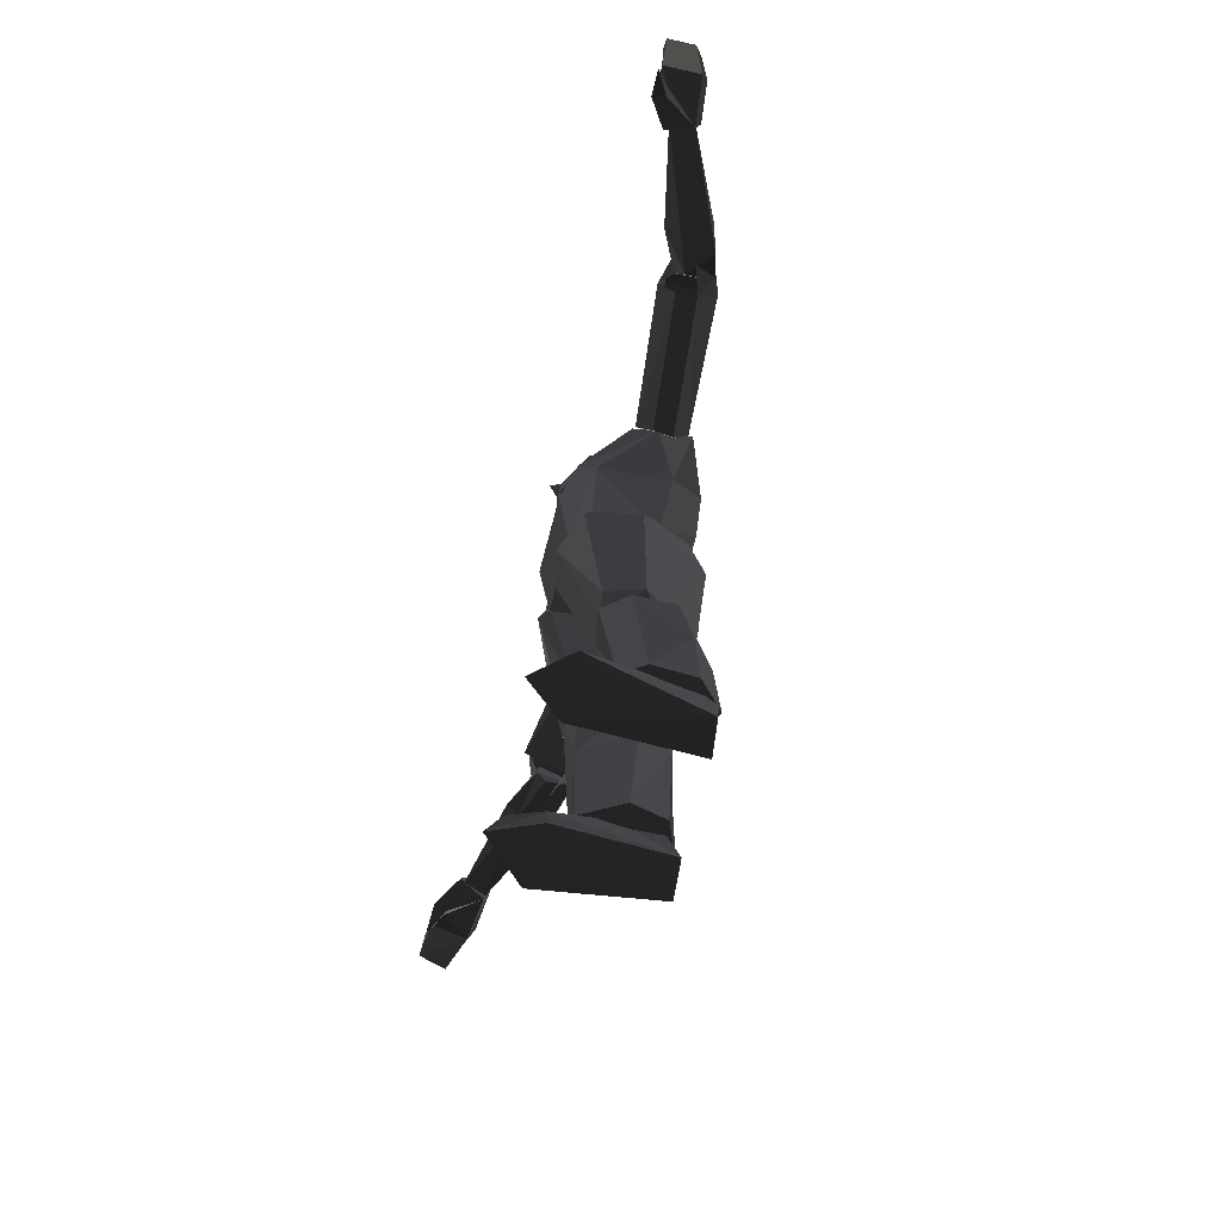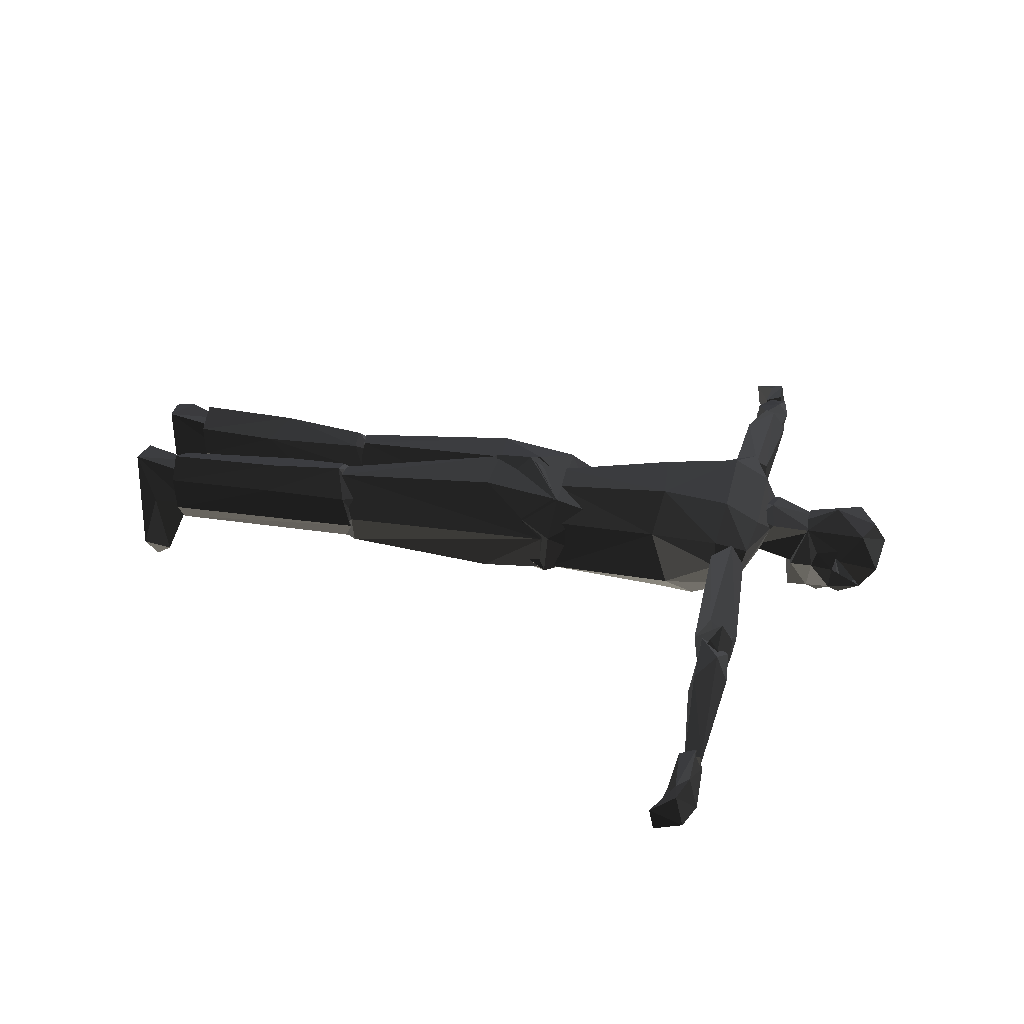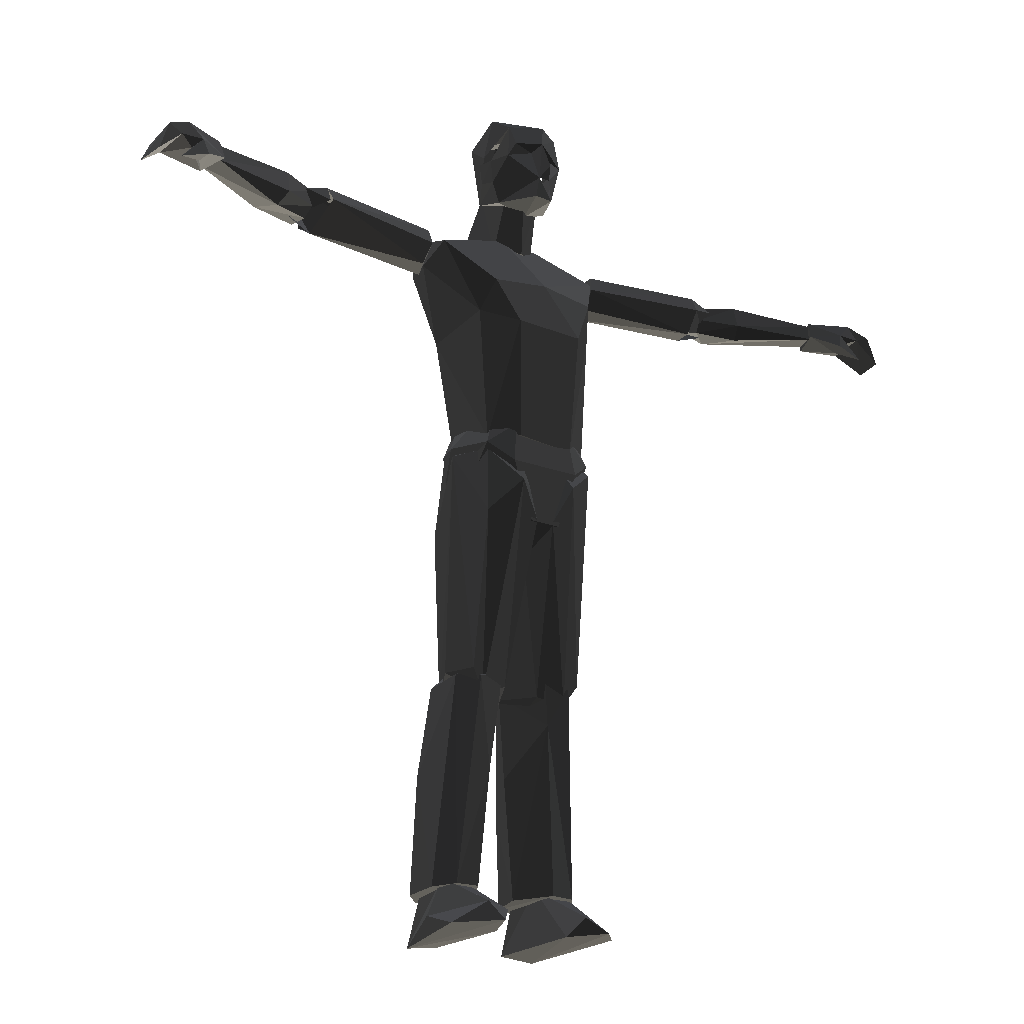
<metadata>
{"format":"obj","ext":"obj","renderer":"f3d","projection":"perspective","resolution":1024,"background":"white","views":[{"elev":-74.1,"azim":75.0,"up":"+Z"},{"elev":32.1,"azim":-77.9,"up":"+Y"},{"elev":-19.8,"azim":-35.6,"up":"+Z"}]}
</metadata>
<code>
v 3.663 -36.98 168.4
v 46.05 -34.51 163.9
v -38.73 -34.51 163.9
v 59.36 26.46 133.3
v -70.79 15.4 185
v -11.49 38.91 41.62
v 30.11 -42.64 130.8
v -39.38 -24.52 42.48
v 46.92 18.76 43.14
v 52.68 -23.46 141.8
v 16.08 39.6 41.78
v -50.91 26.24 129.8
v 26.8 5.406 218
v 27.19 -34.73 41.8
v -17.85 -35.88 44.9
v 45.38 -24.32 42.08
v 77.85 12.59 186.4
v 76.8 37.06 201.5
v 71.91 -3.967 200.1
v -7.853 1.997 218.6
v -17.67 24.63 225
v -32.29 37.89 214.8
v 26.52 24.01 225.8
v 27.52 50.84 130.7
v -22.66 -42.44 132.1
v -39.13 19.2 41.7
v 39.61 37.89 214.8
v -68.43 31.92 209.9
v -64.66 -3.706 200.6
v -21.54 51.37 135.2
v -45.08 -22.37 142
v 71.95 21.4 210.1
v 59.36 26.46 133.3
v -70.79 15.4 185
v -50.91 26.24 129.8
v 39.62 52.58 188.3
v 76.8 37.06 201.5
v -32.29 52.58 188.3
v -32.29 37.89 214.8
v 27.52 50.84 130.7
v 39.61 37.89 214.8
v -67.04 35.05 184.2
v -68.43 31.92 209.9
v -64.66 -3.706 200.6
v -21.54 51.37 135.2
v 71.95 21.4 210.1
v -179.4 -3.07 207.1
v -272.3 -34 190.9
v -182 2.335 186.9
v -279.7 -17.08 203.9
v -206.5 -15.06 208.4
v -218.4 10.97 188.6
v -181.5 20.97 189.3
v -182.5 9.735 210.4
v -200.5 18.89 203.5
v -274.6 -32.66 202.2
v -212 5.254 212.8
v -179.4 -4.498 194.6
v -206.9 -19.09 192.2
v -211.1 -9.655 183.9
v -277.9 -17.63 191.1
v -74.28 -2.526 196.2
v -79.03 25.79 208.7
v -69.81 36.57 197.9
v -68.88 23.91 181.6
v -75.43 8.715 183.4
v -74.82 2.072 207.8
v -169.5 14.86 214.7
v -169.2 -16.53 198.1
v -169.2 -7.968 210.3
v -170.8 30.85 193.7
v -170.9 13.38 182.3
v -186.3 -7.739 205.5
v -170.9 13.38 182.3
v -191.4 7.455 187.1
v -190.2 17.1 202.5
v -184.6 22.94 195.8
v -169.2 -7.968 210.3
v -171.4 27.98 203.6
v -169.7 13.12 211.9
v -169.6 -13.37 198.8
v 274.5 -34.09 196.2
v 180.2 -2.934 210.1
v 183.5 9.396 214.4
v 213.2 5.254 217.1
v 207.9 -15.06 212.6
v 275.4 -32.74 207.3
v 180.8 -4.791 199.7
v 279.1 -17.14 196.6
v 201.6 17.87 191.8
v 281.1 -18.2 210
v 218.2 12.73 209.1
v 212.8 -9.655 188.2
v 183 2.034 191.4
v 208.5 -19.09 196.4
v 182.8 22.7 199.7
v 170.5 -7.969 213.9
v 76.78 2.25 210.1
v 80.36 25.79 210.9
v 71.38 34.35 203
v 77.16 8.715 185.5
v 73.89 -2.492 197.9
v 76.8 23.03 182.9
v 172.8 27.98 207.3
v 170.7 14.86 218.3
v 171.1 -13.37 202.4
v 171.1 -1.388 185.8
v 172.7 13.38 185.9
v 172.8 27.98 207.3
v 188.6 -8.66 206
v 172.7 13.38 185.9
v 193.1 6.479 191.4
v 171 13.12 215.5
v 171.1 -13.37 202.4
v 186.1 22.94 199.6
v 192 16.71 206.4
v 170.5 -7.969 213.9
v -20.99 28.89 227.5
v 26.61 28.89 227.5
v 15.96 -9.677 250.7
v 16.44 20 262.5
v -0.7327 -16.46 252
v 17.31 28.11 210.9
v 2.807 -8.378 206.4
v -12.54 22.59 260.2
v 18.64 3.547 205.7
v 2.807 34.58 224
v -11.25 28.52 210.8
v -12.98 -7.478 242.9
v -14.73 3.386 208.1
v 34.39 10.45 281.9
v 4.604 -9.424 237.5
v 7.964 -29.23 305.5
v -22.38 8.164 264.9
v 23.75 -22.07 301.9
v -22.35 11.53 282.3
v 27.19 -5.244 260.6
v -2.094 -28.15 281.9
v 23.63 -7.631 244.6
v 9.671 -37.45 240.9
v -21.06 -24.45 276.4
v 7.708 -28.15 281.9
v -21.77 -5.252 261.1
v 27.21 -24.24 278.3
v 2.488 -36.11 287.6
v -18.13 -22.07 301.9
v -13.63 23.86 255.5
v 19.24 23.86 255.5
v 3.578 -44.98 265.8
v -1.622 -37.98 257.1
v -17.88 -30.27 284.9
v -17.81 -7.836 243.8
v -4.203 -37.34 241.3
v -23.97 -5.803 278.3
v 7.236 -37.98 257.1
v -330 -31.44 173
v -320.1 -24.64 190.9
v -277.5 -17.63 186.8
v -271.6 -33.54 204.2
v -311 -21.38 189.2
v -274.6 -13.89 199.1
v -297 -41.55 188.7
v -291.6 -47.57 194.2
v -290.8 -41.23 180.9
v -306.4 -16.93 198.8
v -302.4 -45.99 204.7
v -308 -48 193
v -268.9 -36.92 191.6
v -288.3 -50.25 182.9
v -326.1 -51.39 175.9
v -319.3 -50.41 196.6
v -309 -50.99 174.7
v 303.8 -45.99 210.4
v 311.8 -21.51 195.2
v 270.5 -36.95 196.7
v 307.8 -16.93 204.6
v 272.3 -33.22 209.4
v 279.1 -13.21 205.5
v 330 -31.23 179.3
v 277.5 -17.05 192.6
v 298.7 -41.93 194.4
v 329 -50.57 182.2
v 310.3 -48.42 199.1
v 290 -50.25 188.4
v 320.7 -50.41 202.6
v 292.8 -41 186.2
v 321.7 -24.64 196.9
v 309.5 -50.99 181
v 293.4 -47.86 199.6
v 7.964 -29.23 305.5
v 24.82 28.91 296.8
v 27.96 11.53 282.3
v 19.24 23.86 255.5
v 23.75 -22.07 301.9
v -3.848 28.46 254
v -24.18 3.215 284.5
v -13.63 23.86 255.5
v 2.465 26.4 310.4
v 22.34 0.4271 319.4
v -20.58 -2.821 314.7
v -19.74 26.39 301.2
v -18.13 -22.07 301.9
v 2.314 37.47 278.4
v 45.71 -8.594 -281.8
v 37.07 -17.7 -133.6
v 55.59 33.48 -285.4
v 30.64 44.66 -144.2
v 40.64 48.76 -286
v 16.75 39.67 -284.5
v 14.39 40.61 -143.3
v 28.44 -9.835 -281.3
v 12.92 17.22 -282.1
v 55.66 32.04 -212.1
v 21.39 -13.61 -161
v 48.82 0.06483 -132.7
v 22.06 32.75 -127.6
v 13.71 38.76 -221.3
v 39.02 47.11 -210.3
v 35.74 -10.57 -124
v 6.381 18.82 -195.9
v 50.97 26.88 -138
v 18.66 -14.5 -127.1
v 4.573 22.89 -133.8
v 39.82 21.74 -125.3
v 55.23 5.823 -283.2
v -23.94 38.27 -285
v -47.98 48.61 -285.7
v -28.21 -12.95 -199
v -9.835 18.67 -197.2
v -40.16 21.59 -125.2
v -62.9 33.32 -284.4
v -62.78 6.393 -282.4
v -51.9 26.26 -136.7
v -15.66 39.94 -144.6
v -20.28 15.92 -283.4
v -42.37 46.66 -201.2
v -5.088 23.48 -141
v -35.46 -10 -281.4
v -15.99 39.56 -193.9
v -38.51 -8.683 -123.8
v -9.741 28.12 -129.2
v -18.53 -14.59 -128
v -52.3 -8.716 -281.2
v -49.36 -1.037 -131.7
v -38.96 -17.42 -134.6
v -32.13 44.73 -144.8
v -59.16 31.66 -200.6
v 1.211 13.2 -34.88
v 13.82 -10.86 -140.4
v 34.45 41.32 -138.4
v 2.864 23.28 -137.5
v 15.2 -27.9 35.34
v 1.036 -12.65 -33.41
v 48 -29.71 29.17
v 45.27 -16.8 -129.5
v 26.02 31.25 58.66
v 55.41 6.726 35.53
v 20.65 40.9 -136.5
v 2.499 53.18 -9.448
v 35.48 22.51 -149.3
v 31.67 -14.98 54.41
v 53.07 7.149 -130
v 34.18 -15.66 -144.5
v -3.136 -25.17 -2.503
v 16.87 14.07 -151
v 40.75 49.22 -13.48
v -6.57 36.28 6.045
v 2.264 42.23 38.75
v 8.643 53.41 23.26
v 41.93 39 46.01
v 25.17 -41.4 11.62
v 9.659 -37.1 -16.79
v -2.79 21.48 -139
v -40.29 -26.14 32.84
v -8.571 6.126 -148.7
v -44.97 -16.76 -129.5
v -52.5 7.805 -129.4
v 6.938 -27.92 1.689
v -35.11 49.22 -13.39
v 12.6 39.35 6.913
v -35.9 -14.68 -146
v 5.613 42.23 37.11
v -35.06 40.35 -143
v 3.277 53.18 -11.03
v -33.7 39 46.1
v -21.85 -19.56 50.91
v -16.18 -13.86 -138.7
v 8.681 -8.764 -21.32
v -21.13 40.7 -140.3
v -1.435 53.41 21.92
v -19.02 -41.46 9.335
v -19.73 28.86 60.18
v -4.197 -37.1 -18.05
v -7.461 -27.9 34.27
v 4.988 29.52 -30.37
v -41.63 -29.25 -14.82
v -48.23 6.887 34.78
v -42.05 -28.05 37.07
v -26.81 -19.21 77.62
v -48.71 8.511 41.18
v 31.56 26.92 77.59
v -34.78 39.11 46.17
v -44.47 21.45 18.87
v -43.23 -7.391 10.06
v 42.82 -9.128 -1.675
v -24.95 37.61 -9.527
v 2.438 56 16.04
v 2.362 54.68 -13.47
v 47.85 -27.35 37.13
v -20.11 -33.77 54.04
v -24.33 -37.34 23.97
v 30.13 -20.5 77.72
v 38.62 4.147 77.59
v -25.56 -8.48 -19.11
v 14.81 -37.13 -19.13
v 2.776 -11.09 -39.18
v 24.88 5.998 -26.13
v 2.699 26.87 -38.69
v 29.95 -37.34 23.97
v -9.194 -37.13 -19.13
v 54.3 9.54 41.75
v 25.72 -33.77 54.04
v 40.64 39.08 46.12
v 47.53 22.81 15.53
v 33.38 39.14 -3.773
v -28.06 25.93 77.77
v 48.11 43.2 -319.4
v 28.84 12.8 -273.5
v 45.82 35.29 -277.2
v 30.05 -44.63 -301.2
v 48.74 44.86 -303.2
v 61.5 -32.89 -312.2
v 27.06 36.68 -275.6
v 41.3 -56 -312.9
v 22.75 -32 -313.6
v 24.21 46.98 -316.2
v 48.74 5.912 -277
v -54.55 6.158 -275.6
v -54.91 48.07 -318.1
v -69.96 -28.43 -312.7
v -32.89 36.68 -275.8
v -35.31 11.44 -273.9
v -31.36 46.29 -315.5
v -31.37 -25.37 -314.2
v -63.15 11.37 -301.9
v -45.14 -55.94 -312.5
v -29.67 -25.95 -301.6
v -51.68 35.29 -276.7
v -36.91 -47.05 -303.5
v -51.26 -44.99 -298.6
v 0 -0.02825 81.81
v -0.3216 15.91 124.2
v -0.3216 9.274 194.5
v -0.3216 12.59 213.8
v -0.3216 8.119 243.3
v 4.743 9.274 194.5
v 59.01 12.08 194.6
v 147.5 10.48 198.2
v 241.6 4.926 197.5
v -5.386 9.274 194.5
v -59.66 12.08 194.6
v -148.8 10.48 194.8
v -242.3 4.926 197.5
v 37.71 15.49 27.72
v 26.23 5.517 -132.2
v 20.68 8.154 -277.9
v -38.36 15.49 27.72
v -26.87 5.517 -132.2
v -21.32 8.154 -277.9
g group0
g group1
f 1 7 25
f 14 6 26
f 24 11 9
f 14 16 6
f 21 22 27
f 19 1 20
f 25 15 8
f 9 16 10
f 30 11 24
f 9 10 4
f 25 3 1
f 28 22 21
f 13 19 20
f 19 2 1
f 9 11 16
f 32 17 19
f 32 18 17
f 15 14 8
f 23 13 20
f 23 20 21
f 16 11 6
f 10 7 2
f 21 20 29
f 32 19 13
f 21 27 23
f 27 32 23
f 13 23 32
f 31 12 5
f 26 8 14
f 29 20 1
f 12 26 6
f 31 29 3
f 30 6 11
f 25 8 31
f 12 31 8
f 2 19 17
f 10 16 14
f 18 4 17
f 25 31 3
f 29 28 21
f 12 8 26
f 12 6 30
f 31 5 29
f 24 9 4
f 2 7 1
f 2 17 10
f 17 4 10
f 10 14 7
f 15 7 14
f 15 25 7
f 29 1 3
g group2
f 42 43 34
f 36 45 40
f 43 44 34
f 36 33 37
f 42 35 45
f 43 42 38
f 43 38 39
f 36 37 41
f 36 40 33
f 41 38 36
f 42 45 38
f 35 42 34
f 46 41 37
f 36 38 45
f 41 39 38
f 61 56 48
f 53 58 47
f 54 57 55
f 50 61 52
f 55 53 54
f 56 50 57
f 49 53 52
f 48 59 60
f 50 52 55
f 57 50 55
f 56 57 51
f 49 52 60
f 47 54 53
f 60 58 49
f 60 61 48
f 57 47 51
f 57 54 47
f 52 53 55
f 60 59 58
f 61 50 56
f 60 52 61
f 48 51 59
f 53 49 58
f 59 47 58
f 59 51 47
f 48 56 51
f 66 69 62
f 64 68 71
f 65 66 62
f 67 64 65
f 63 70 68
f 67 65 62
f 67 63 64
f 65 71 72
f 72 69 66
f 64 71 65
f 62 69 67
f 65 72 66
f 63 68 64
f 67 70 63
f 67 69 70
f 75 76 73
f 73 76 80
f 78 73 80
f 75 73 81
f 81 73 78
f 76 77 79
f 77 76 75
f 79 80 76
f 75 79 77
f 75 74 79
f 87 91 82
f 88 96 83
f 94 90 96
f 89 92 90
f 96 88 94
f 83 96 84
f 84 86 83
f 86 88 83
f 91 92 89
f 85 92 91
f 87 86 91
f 94 93 90
f 84 96 85
f 93 94 95
f 93 82 90
f 85 86 84
f 91 86 85
f 95 94 88
f 82 91 89
f 90 82 89
f 82 95 87
f 82 93 95
f 85 96 92
f 95 88 86
f 87 95 86
f 90 92 96
f 102 100 98
f 98 99 105
f 98 100 99
f 103 101 107
f 103 102 101
f 102 98 97
f 103 100 102
f 100 103 108
f 107 101 102
f 107 102 106
f 100 108 104
f 102 97 106
f 103 107 108
f 99 104 105
f 98 105 97
f 99 100 104
f 113 116 117
f 116 110 117
f 115 109 111
f 114 110 112
f 112 116 115
f 116 112 110
f 116 113 109
f 115 111 112
f 114 117 110
f 109 115 116
g group3
f 128 126 123
f 122 121 120
f 124 130 129
f 120 121 119
f 120 126 124
f 122 125 121
f 125 122 129
f 119 123 126
f 127 128 123
f 127 123 119
f 118 128 127
f 130 128 118
f 128 130 126
f 121 125 127
f 125 130 118
f 124 129 122
f 125 118 127
f 120 124 122
f 121 127 119
f 120 119 126
f 125 129 130
f 126 124 130
f 146 141 154
f 145 133 135
f 137 131 148
f 145 135 144
f 132 153 140
f 139 140 137
f 136 134 147
f 139 132 140
f 137 148 139
f 155 144 140
f 144 155 142
f 149 142 155
f 153 132 152
f 144 131 137
f 152 150 153
f 145 144 142
f 137 140 144
f 144 135 131
f 151 133 145
f 151 141 146
f 150 149 155
f 132 148 147
f 138 150 141
f 132 139 148
f 150 152 143
f 154 134 136
f 154 143 134
f 149 145 142
f 143 154 141
f 147 143 152
f 147 152 132
f 147 134 143
f 138 141 151
f 150 145 149
f 151 146 133
f 153 150 140
f 138 151 145
f 150 143 141
f 150 138 145
f 168 159 161
f 168 161 158
f 170 171 167
f 159 166 165
f 171 166 167
f 156 160 157
f 168 163 166
f 162 167 163
f 172 163 169
f 162 164 158
f 168 169 163
f 172 169 164
f 161 165 160
f 157 165 166
f 156 157 171
f 162 160 167
f 160 167 170
f 164 172 162
f 156 171 170
f 168 166 159
f 162 158 160
f 161 160 158
f 159 165 161
f 158 169 168
f 163 167 166
f 160 165 157
f 157 166 171
f 158 164 169
f 156 160 170
f 162 163 172
f 180 177 175
f 187 176 174
f 175 184 186
f 183 174 179
f 182 183 185
f 179 187 174
f 177 173 189
f 183 181 189
f 184 189 188
f 186 181 180
f 178 176 173
f 186 184 188
f 180 174 176
f 186 188 181
f 182 185 187
f 188 189 181
f 174 181 183
f 189 184 175
f 185 173 176
f 177 189 175
f 180 181 174
f 180 176 178
f 178 173 177
f 175 186 180
f 182 187 179
f 183 189 173
f 185 176 187
f 183 173 185
f 182 183 179
f 180 178 177
g group4
f 192 199 191
f 192 191 193
f 197 203 201
f 200 190 202
f 196 197 201
f 195 203 197
f 190 199 194
f 198 199 201
f 199 190 200
f 203 198 201
f 199 198 191
f 203 195 191
f 200 196 201
f 202 196 200
f 191 195 193
f 201 199 200
f 192 194 199
f 198 203 191
g group5
f 225 208 204
f 217 223 220
f 218 208 213
f 208 218 209
f 217 220 212
f 223 222 214
f 223 210 216
f 216 219 222
f 224 219 216
f 221 215 224
f 207 221 216
f 210 207 216
f 204 215 225
f 217 212 209
f 205 222 219
f 215 205 219
f 224 215 219
f 205 204 214
f 206 225 213
f 207 218 221
f 207 210 218
f 221 218 213
f 210 223 217
f 204 205 215
f 209 218 217
f 216 221 224
f 222 205 214
f 204 208 209
f 213 208 206
f 213 215 221
f 212 214 211
f 214 204 211
f 220 214 212
f 215 213 225
f 218 210 217
f 214 220 223
f 204 209 211
f 209 212 211
f 222 223 216
f 208 225 206
f 235 232 243
f 232 231 247
f 236 231 227
f 227 226 236
f 245 242 228
f 242 240 230
f 228 238 243
f 236 247 231
f 226 231 232
f 233 240 244
f 246 230 233
f 234 241 246
f 237 241 234
f 242 241 237
f 229 235 238
f 244 240 245
f 239 226 235
f 245 228 243
f 246 233 247
f 246 247 236
f 246 239 234
f 246 241 230
f 234 229 237
f 243 244 245
f 241 242 230
f 234 239 229
f 228 237 229
f 247 244 232
f 233 230 240
f 245 240 242
f 243 232 244
f 247 233 244
f 229 238 228
f 239 235 229
f 236 226 239
f 246 236 239
f 235 226 232
f 227 231 226
f 228 242 237
f 243 238 235
f 258 265 260
f 272 271 263
f 271 254 255
f 269 259 266
f 262 255 254
f 266 259 258
f 265 263 260
f 262 263 255
f 257 261 256
f 249 265 251
f 251 265 258
f 258 260 250
f 250 260 262
f 271 252 261
f 272 264 252
f 269 268 267
f 252 264 267
f 259 267 258
f 252 267 268
f 269 266 270
f 252 268 256
f 263 265 249
f 248 267 264
f 262 266 250
f 258 248 251
f 251 253 249
f 272 263 249
f 271 255 263
f 262 254 257
f 266 258 250
f 262 257 266
f 249 253 272
f 257 256 270
f 254 261 257
f 271 261 254
f 272 252 271
f 253 264 272
f 248 264 253
f 258 267 248
f 251 248 253
f 269 267 259
f 270 268 269
f 256 261 252
f 262 260 263
f 270 256 268
f 257 270 266
f 297 296 276
f 297 292 286
f 287 281 291
f 285 279 284
f 297 274 296
f 275 288 295
f 283 279 297
f 276 281 277
f 278 280 288
f 281 276 296
f 289 275 273
f 282 280 278
f 284 280 282
f 274 286 294
f 282 294 286
f 297 279 285
f 283 289 284
f 295 284 289
f 282 278 294
f 285 284 290
f 277 281 283
f 291 296 274
f 290 282 292
f 283 297 277
f 273 295 289
f 275 295 273
f 287 291 293
f 281 296 291
f 297 276 277
f 283 284 279
f 293 278 288
f 293 275 287
f 285 292 297
f 297 286 274
f 274 294 291
f 291 278 293
f 291 294 278
f 293 288 275
f 289 283 275
f 295 280 284
f 284 282 290
f 290 292 285
f 286 292 282
f 275 283 281
f 295 288 280
f 287 275 281
f 304 314 306
f 298 304 303
f 310 299 298
f 298 299 300
f 300 326 302
f 302 306 307
f 300 303 302
f 298 303 300
f 311 304 298
f 320 304 311
f 307 306 308
f 308 306 318
f 305 324 325
f 318 314 316
f 316 314 320
f 315 317 316
f 316 317 318
f 320 314 304
f 318 325 308
f 308 325 307
f 319 311 310
f 312 299 310
f 319 305 315
f 309 305 319
f 321 305 309
f 323 324 321
f 325 323 307
f 302 326 323
f 323 301 321
f 321 313 309
f 309 312 322
f 322 312 310
f 305 325 317
f 318 317 325
f 303 304 306
f 311 298 310
f 325 324 323
f 326 301 323
f 322 309 319
f 319 310 322
f 320 319 315
f 315 316 320
f 320 311 319
f 321 324 305
f 318 306 314
f 323 307 302
f 315 305 317
f 302 303 306
f 301 326 299
f 313 312 309
f 299 312 313
f 301 313 321
f 299 313 301
f 299 326 300
g group6
f 329 328 333
f 330 335 328
f 327 336 335
f 329 336 331
f 328 336 333
f 334 328 337
f 335 330 334
f 332 331 327
f 334 330 328
f 329 337 328
f 337 331 332
f 336 327 331
f 332 327 334
f 335 336 328
f 337 332 334
f 327 335 334
f 329 333 336
f 337 329 331
f 348 341 338
f 345 350 340
f 349 342 347
f 338 345 339
f 349 338 342
f 348 339 341
f 348 338 339
f 350 338 349
f 344 346 347
f 340 339 345
f 342 341 343
f 346 340 350
f 341 339 343
f 344 343 339
f 347 343 344
f 346 339 340
f 338 341 342
f 342 343 347
f 338 350 345
f 344 339 346
f 349 346 350
f 347 346 349

</code>
